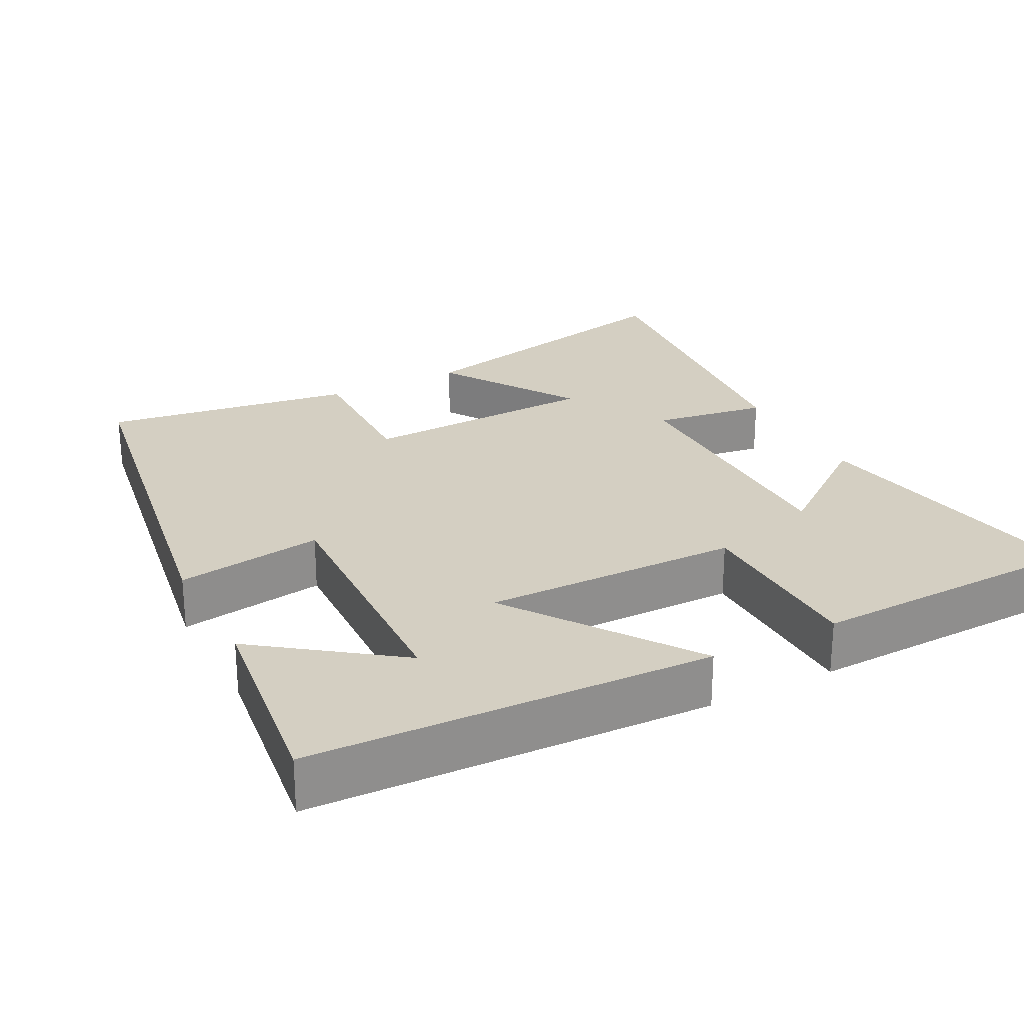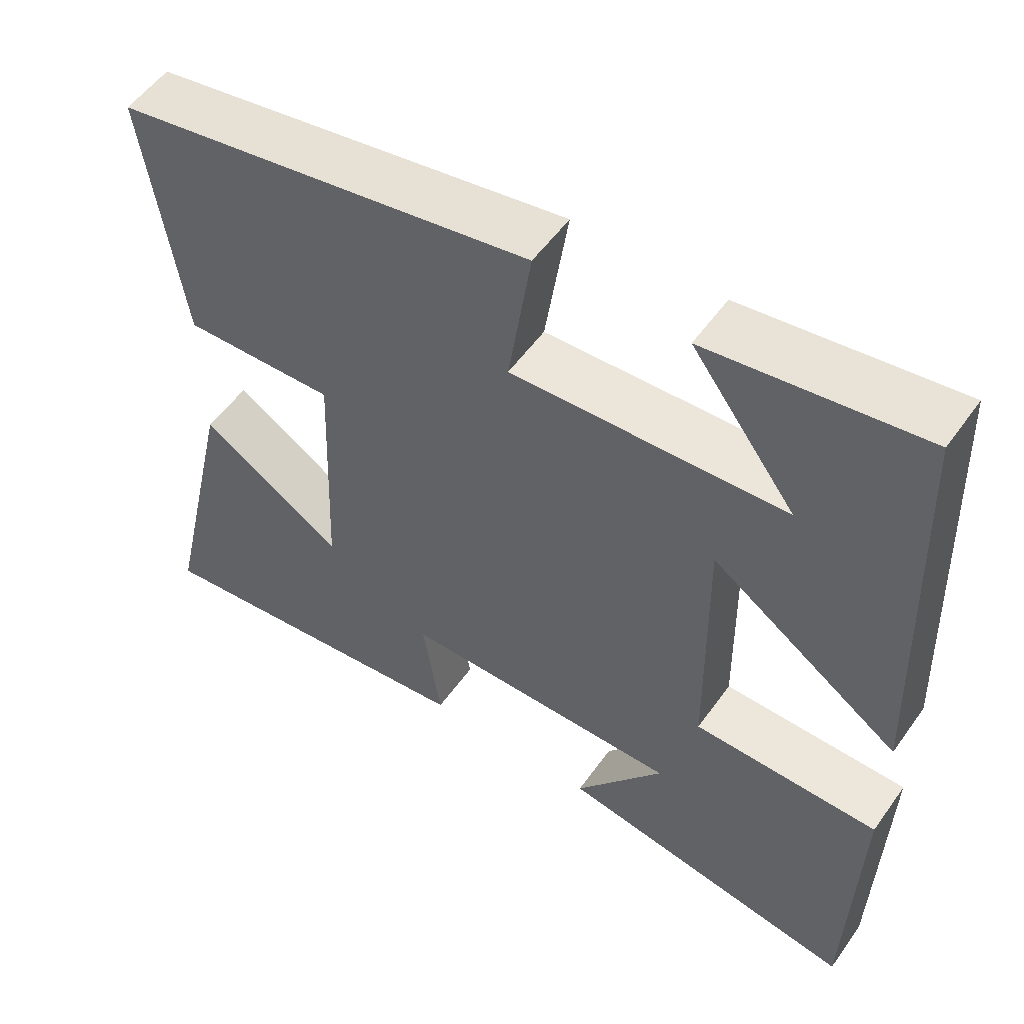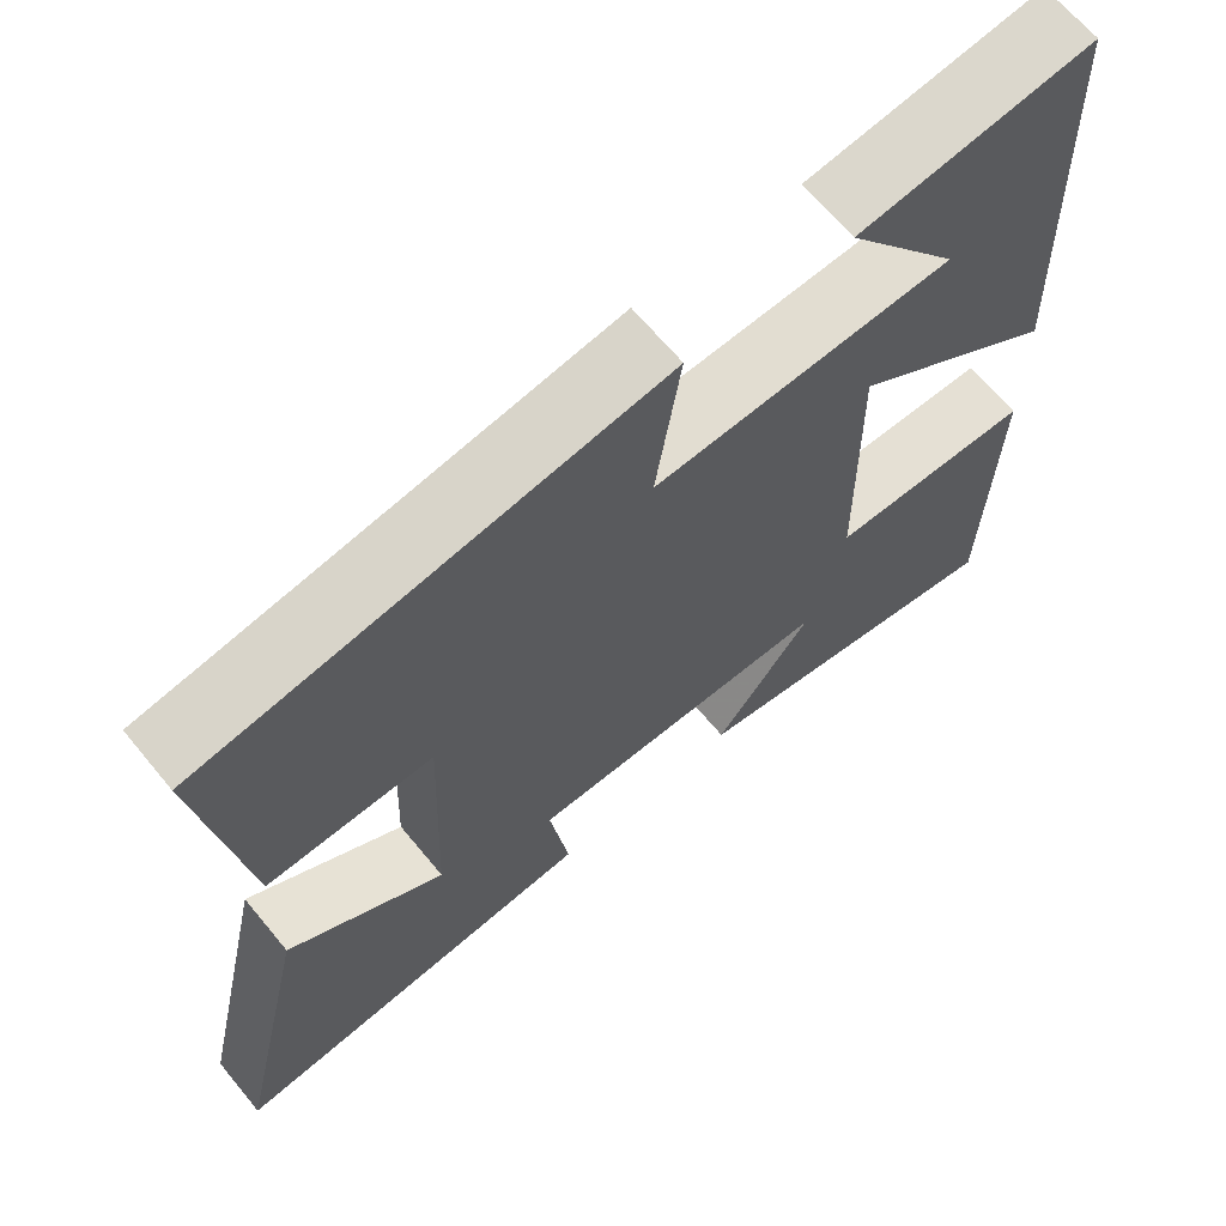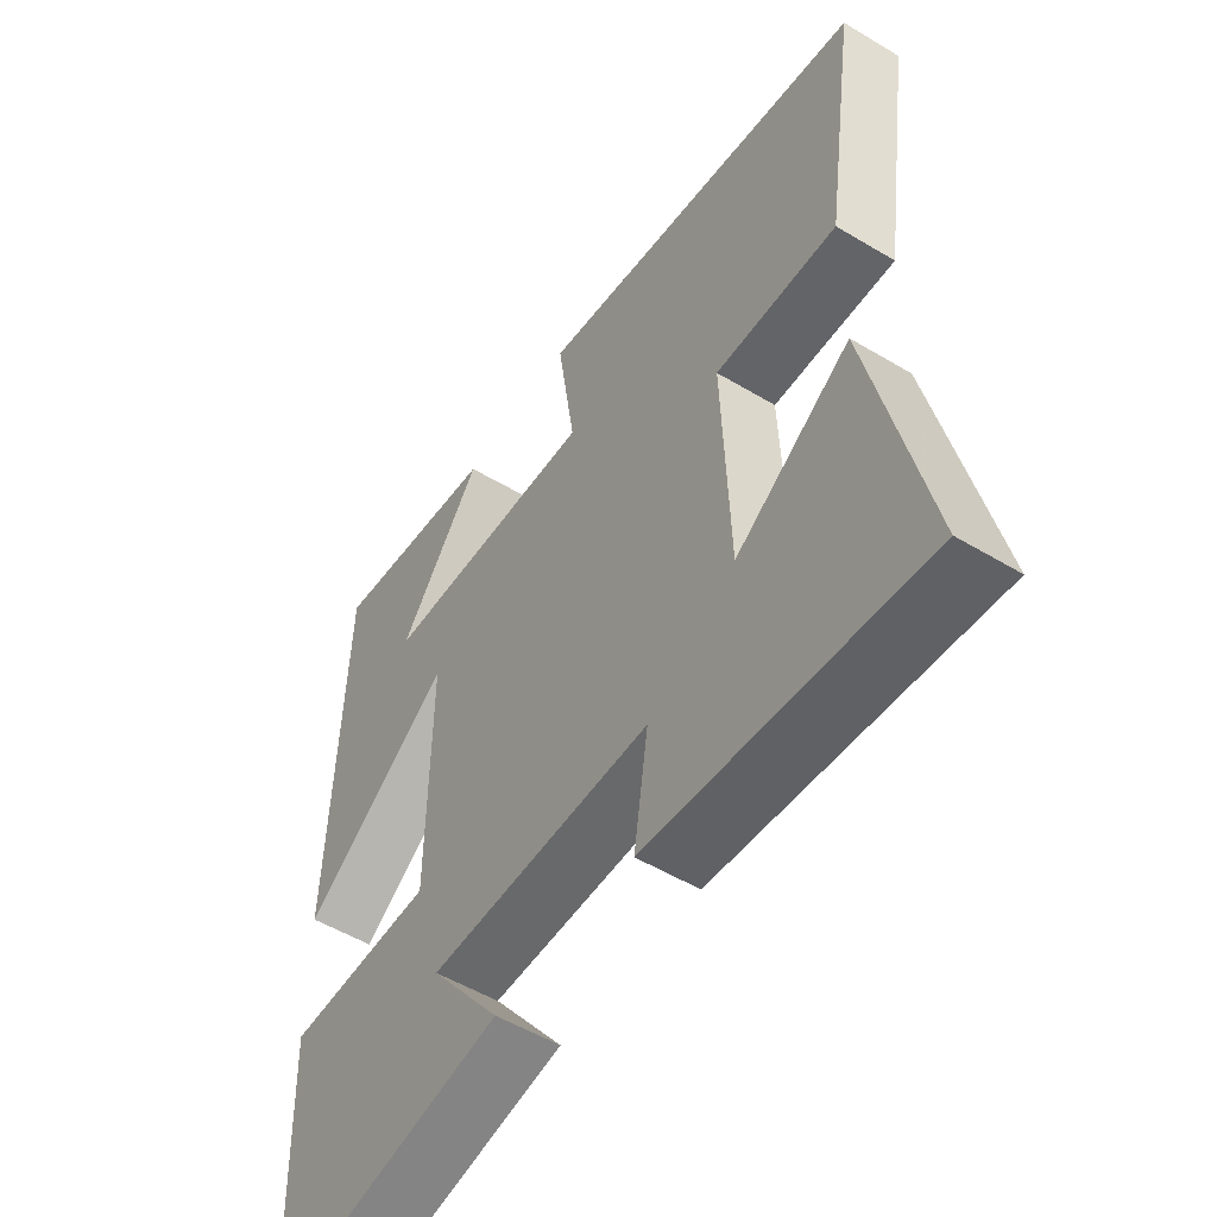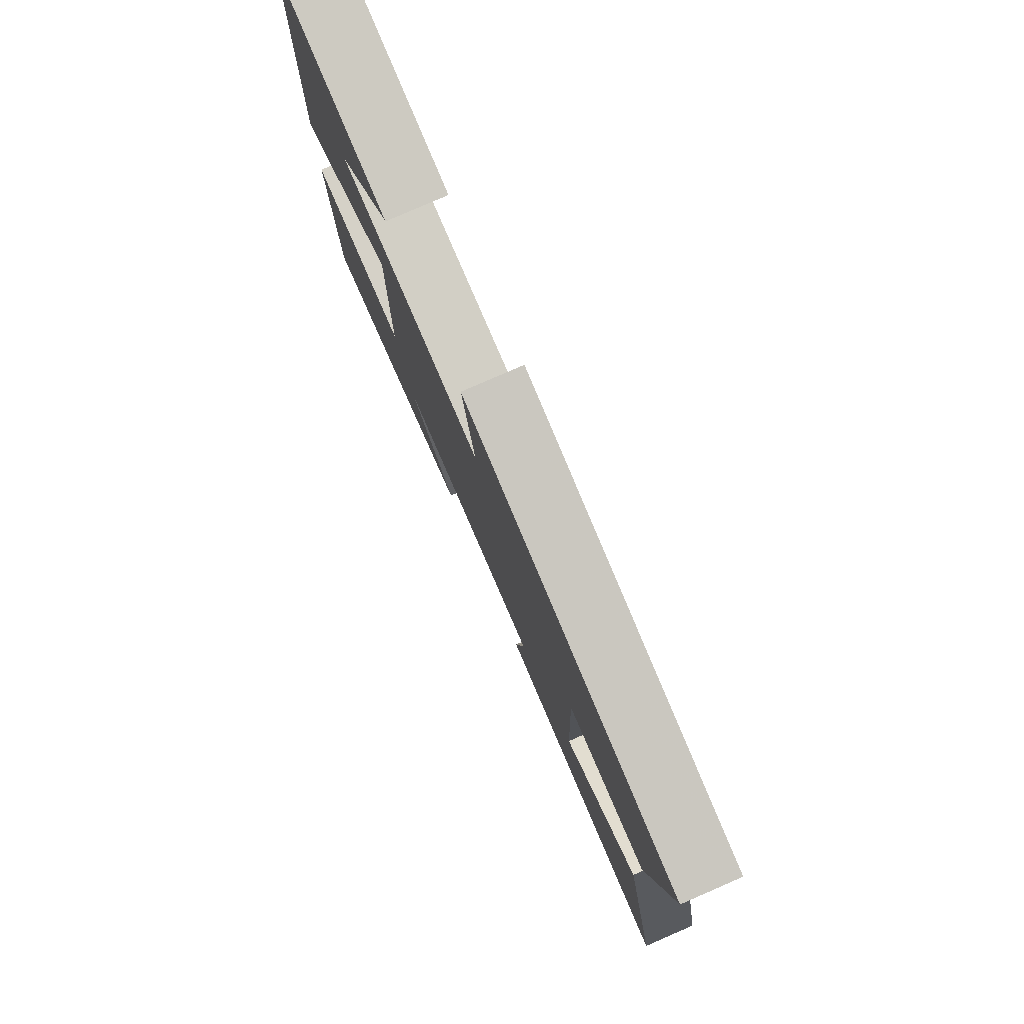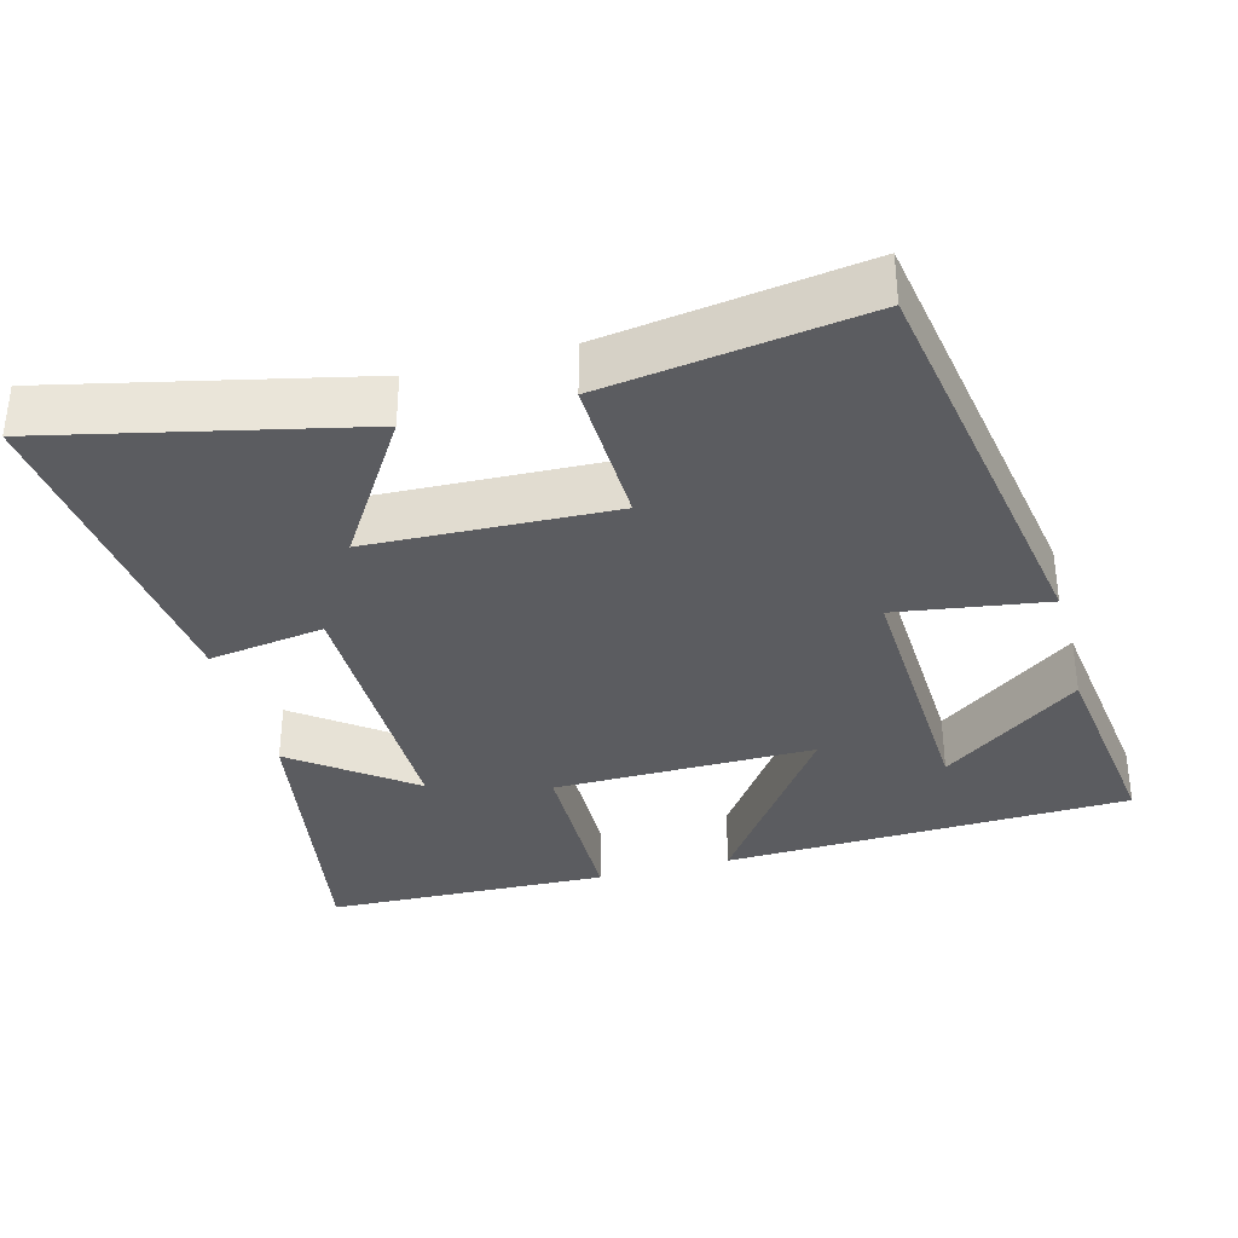
<metadata>
{"format":"obj","ext":"obj","renderer":"f3d","projection":"perspective","resolution":1024,"background":"white","views":[{"elev":25.4,"azim":62.3,"up":"+Y"},{"elev":53.9,"azim":34.7,"up":"+Z"},{"elev":66.1,"azim":-39.6,"up":"+Z"},{"elev":-52.6,"azim":-122.9,"up":"+Z"},{"elev":79.9,"azim":-113.5,"up":"+Z"},{"elev":-34.8,"azim":-75.0,"up":"+Y"}]}
</metadata>
<code>
v 0.488 0.07 -0.57
v 0.089 0.07 -0.5
v 0.207 0.07 -0.344
v -0.165 0.07 -0.344
v -0.141 0.07 -0.5
v -0.592 0.07 -0.547
v -0.5 0.07 -0.138
v -0.31 0.07 -0.259
v -0.298 0.07 0.067
v -0.5 0.07 0.062
v -0.551 0.07 0.407
v 0.003 0.07 0.5
v -0.027 0.07 0.299
v 0.335 0.07 0.315
v 0.197 0.07 0.5
v 0.48 0.07 0.538
v 0.5 0.07 -0.009
v 0.25 0.07 0.165
v 0.254 0.07 -0.185
v 0.5 0.07 -0.189
v 0.488 0 -0.57
v 0.089 0 -0.5
v 0.207 0 -0.344
v -0.165 0 -0.344
v -0.141 0 -0.5
v -0.592 0 -0.547
v -0.5 0 -0.138
v -0.31 0 -0.259
v -0.298 0 0.067
v -0.5 0 0.062
v -0.551 0 0.407
v 0.003 0 0.5
v -0.027 0 0.299
v 0.335 0 0.315
v 0.197 0 0.5
v 0.48 0 0.538
v 0.5 0 -0.009
v 0.25 0 0.165
v 0.254 0 -0.185
v 0.5 0 -0.189
f 19 20 1
f 16 17 18
f 14 15 16
f 14 16 18
f 13 14 18
f 11 12 13
f 10 11 13
f 9 10 13
f 13 18 19
f 9 13 19
f 8 9 19
f 6 7 8
f 4 5 6 8
f 3 4 8 19
f 1 2 3
f 1 3 19
f 21 40 39
f 38 37 36
f 36 35 34
f 38 36 34
f 38 34 33
f 33 32 31
f 33 31 30
f 33 30 29
f 39 38 33
f 39 33 29
f 39 29 28
f 28 27 26
f 28 26 25 24
f 39 28 24 23
f 23 22 21
f 39 23 21
f 1 21 22 2
f 2 22 23 3
f 3 23 24 4
f 4 24 25 5
f 5 25 26 6
f 6 26 27 7
f 7 27 28 8
f 8 28 29 9
f 9 29 30 10
f 10 30 31 11
f 11 31 32 12
f 12 32 33 13
f 13 33 34 14
f 14 34 35 15
f 15 35 36 16
f 16 36 37 17
f 17 37 38 18
f 18 38 39 19
f 19 39 40 20
f 20 40 21 1

</code>
